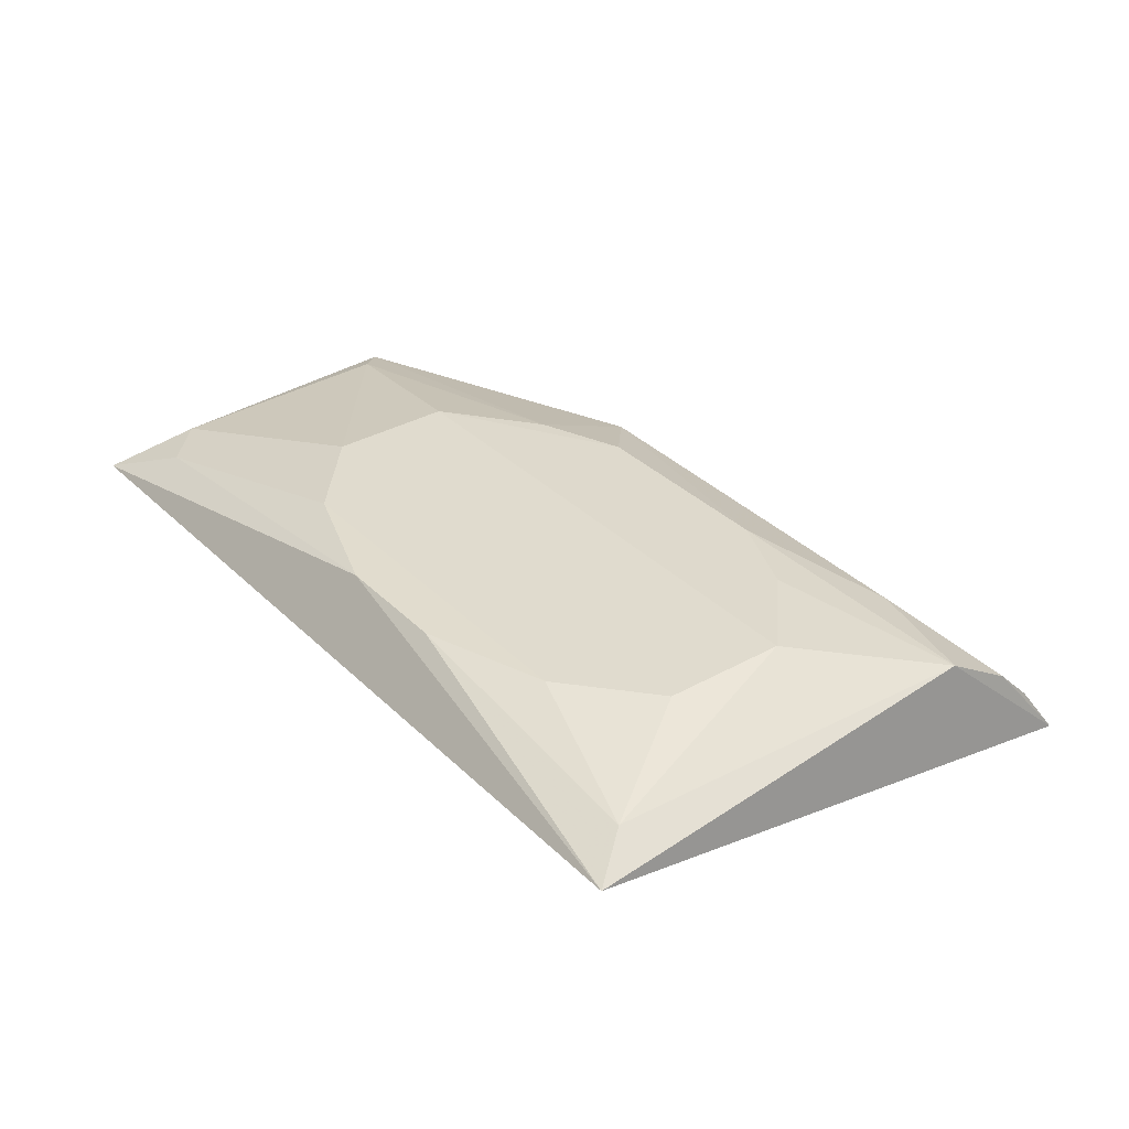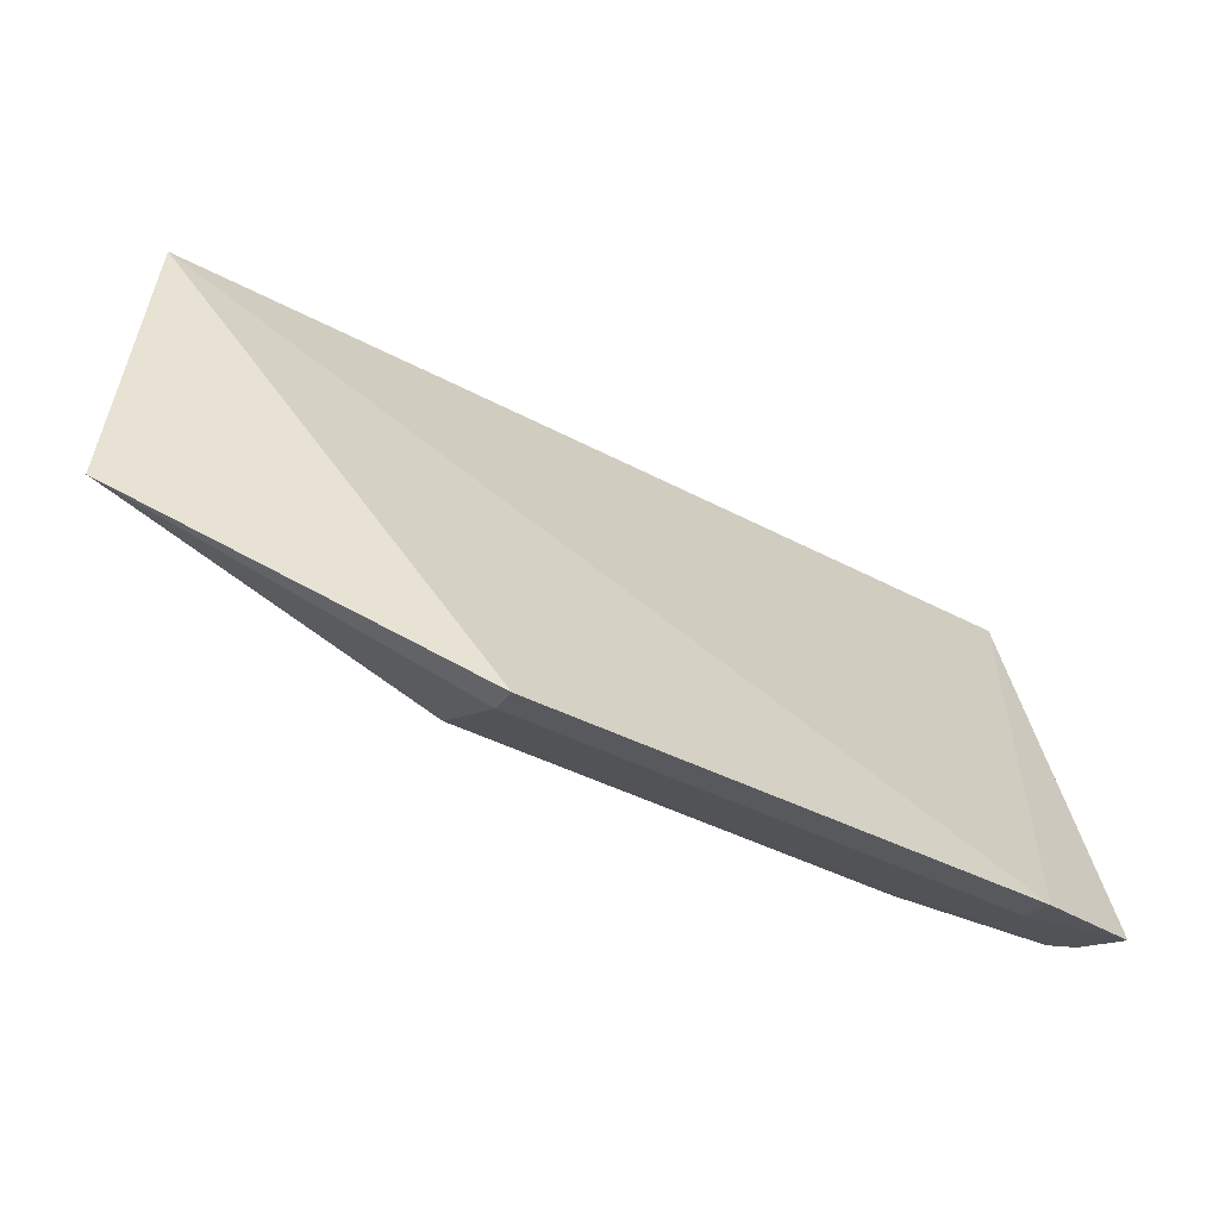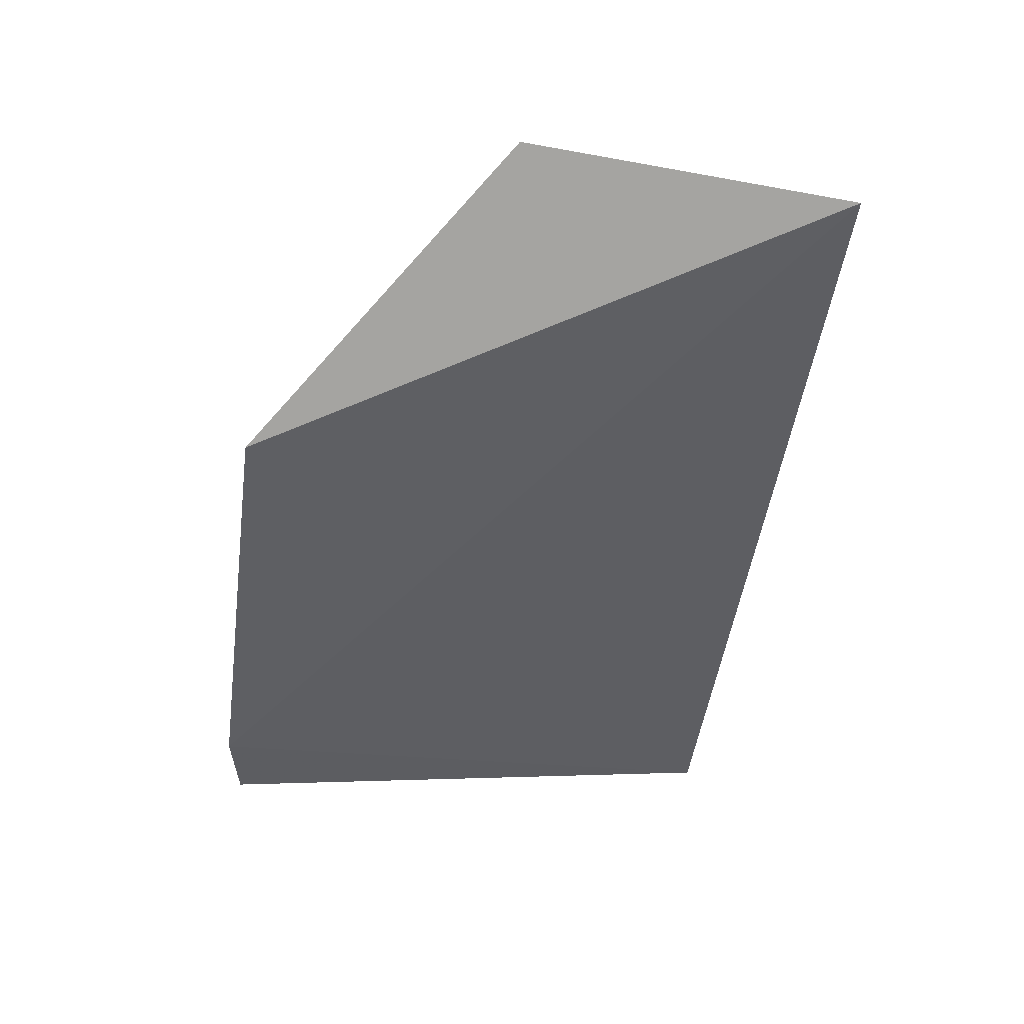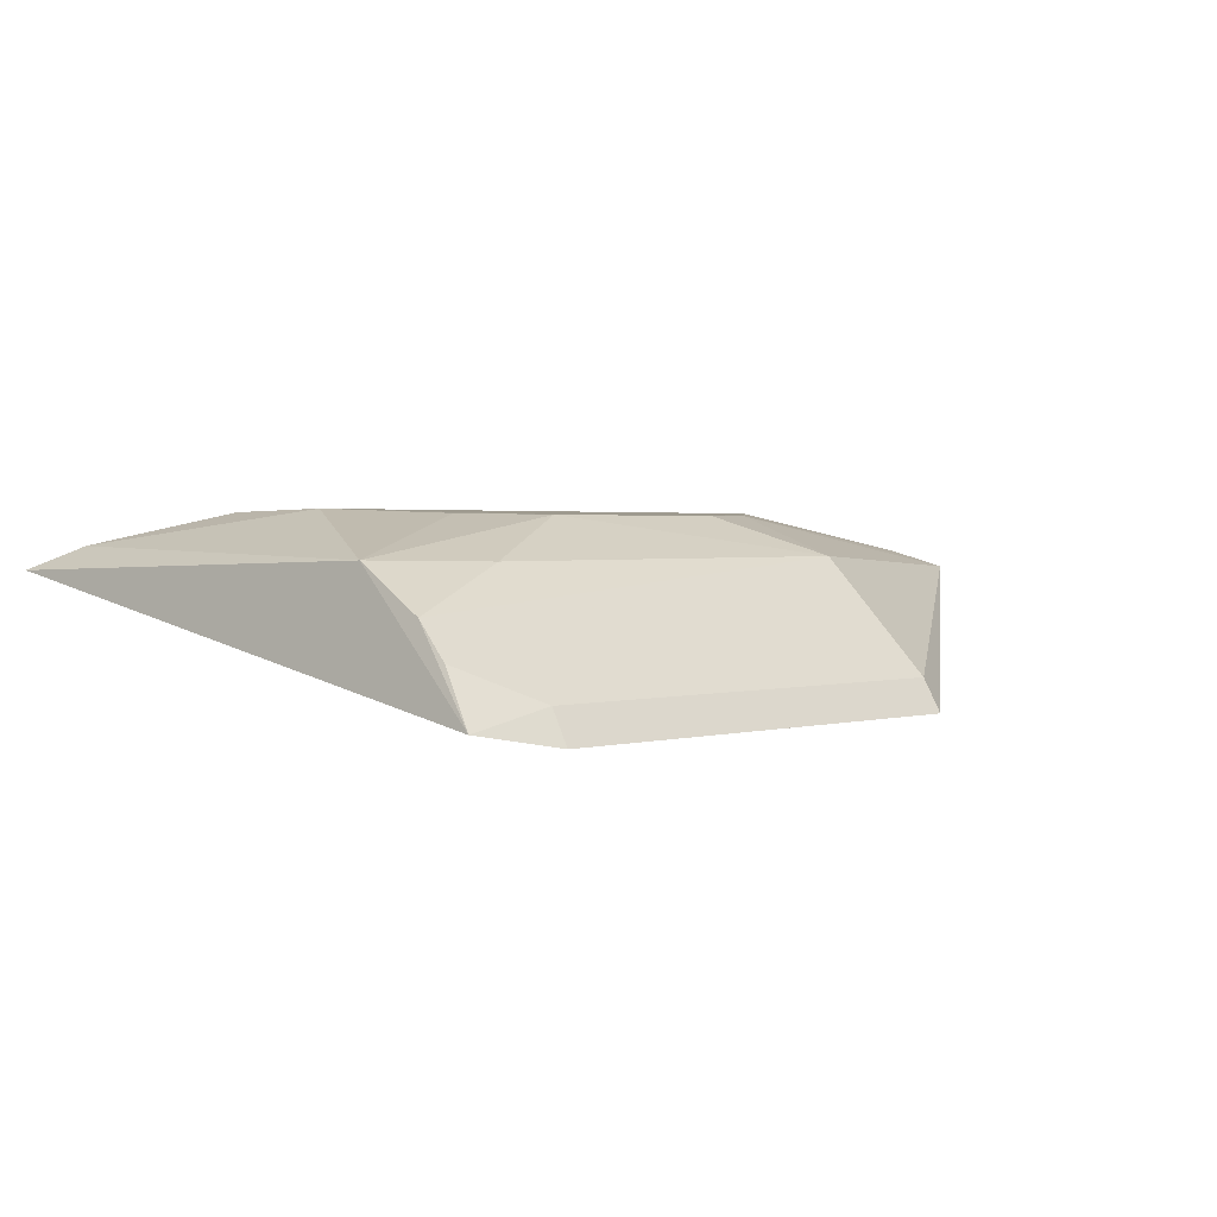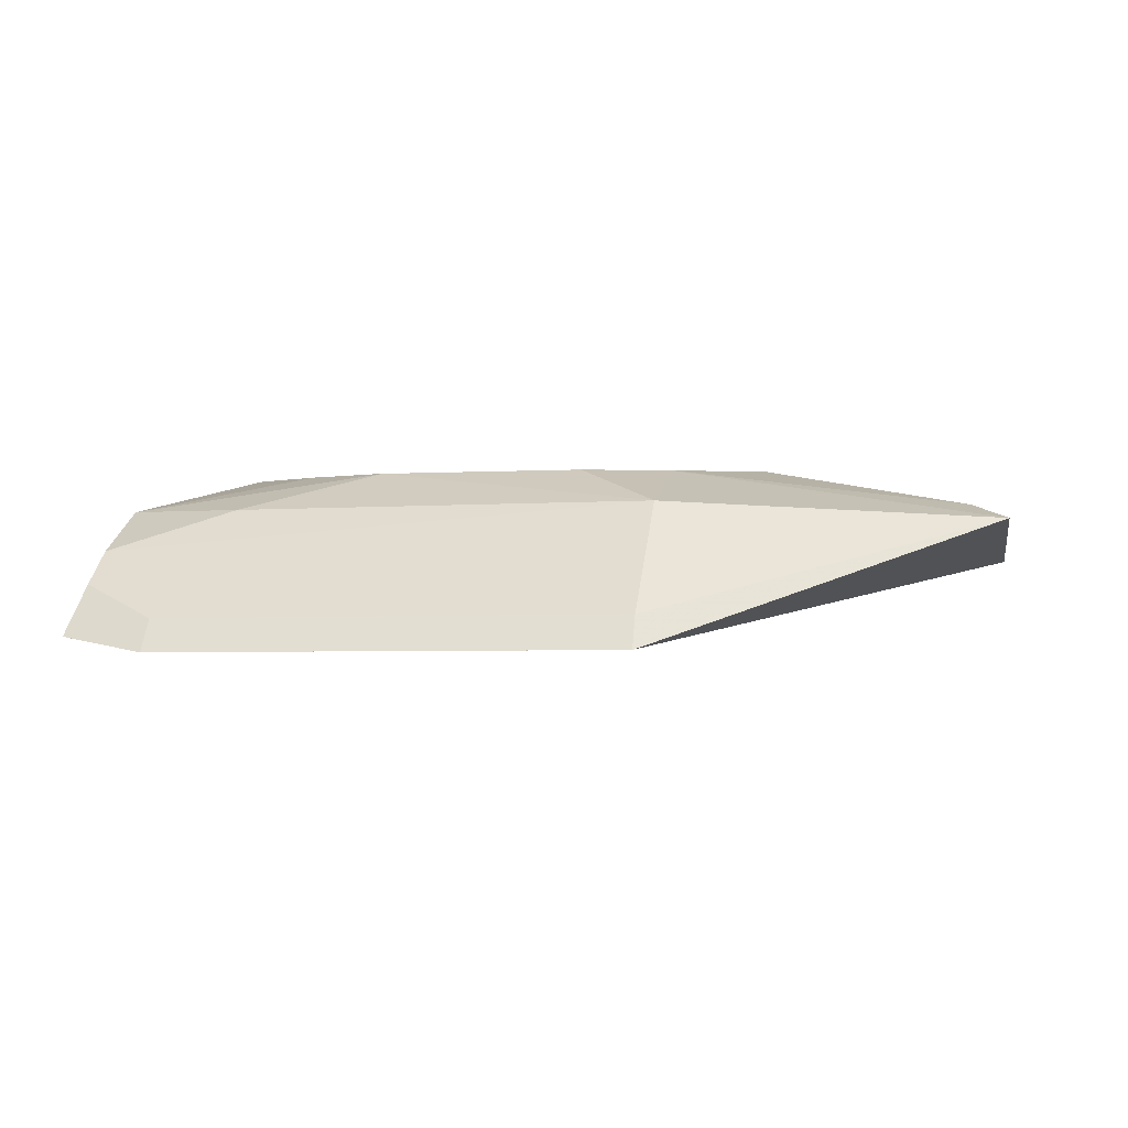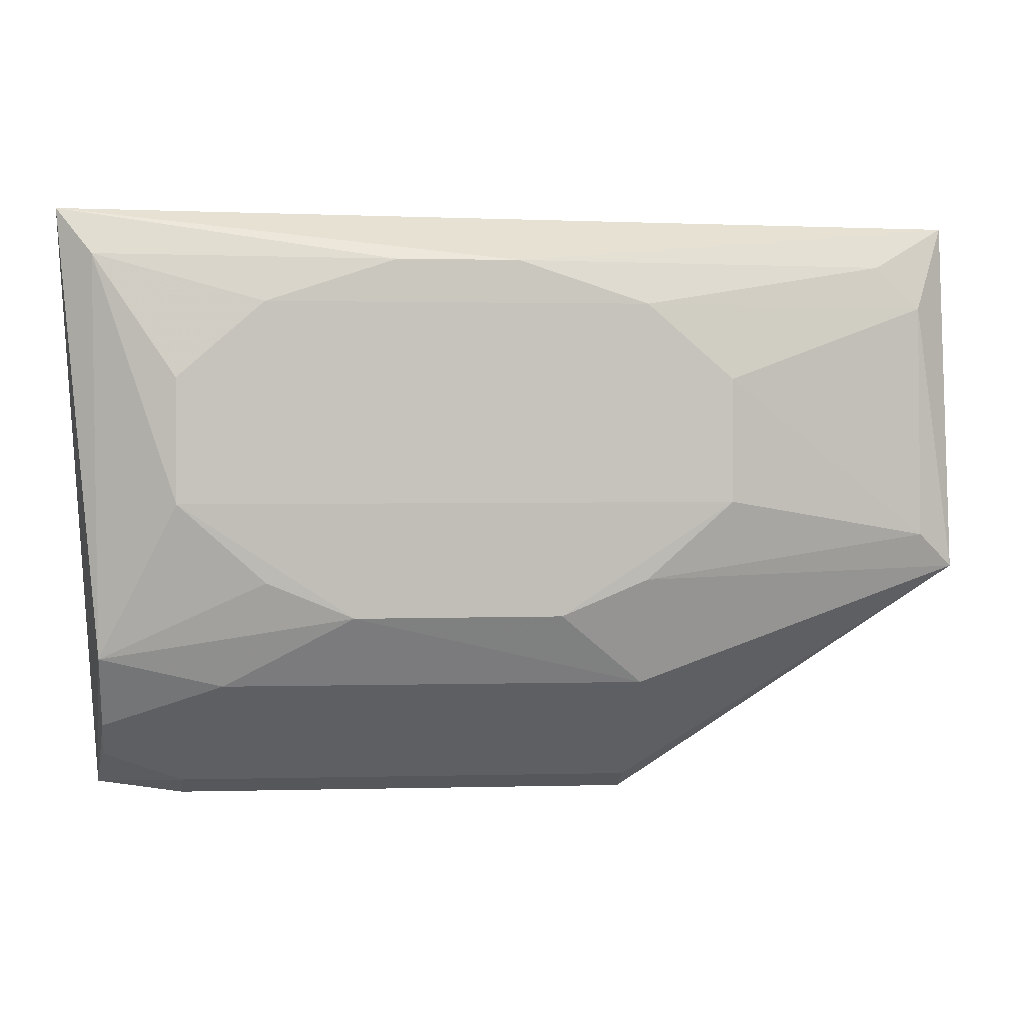
<metadata>
{"format":"obj","ext":"obj","renderer":"f3d","projection":"perspective","resolution":1024,"background":"white","views":[{"elev":33.0,"azim":53.3,"up":"+Y"},{"elev":-54.6,"azim":-27.1,"up":"+Z"},{"elev":-49.3,"azim":-98.1,"up":"+Y"},{"elev":1.8,"azim":135.2,"up":"+Y"},{"elev":-2.8,"azim":-167.8,"up":"+Y"},{"elev":2.4,"azim":172.7,"up":"+Z"}]}
</metadata>
<code>
v 411.2 2257 689
v 373.6 2281 641.3
v -539.5 2229 680.4
v -201.1 2120 54.12
v 381.7 2134 74.32
v -108.4 2310 266.1
v -63.22 2309 636.4
v 371 2270 223.3
v 291 2118 57.17
v -546 2256 312.1
v 63.22 2309 636.4
v -198.8 2270 191.1
v -288.6 2313 514
v 288.8 2315 385.2
v 370.8 2224 148
v 243.6 2268 192.7
v -198.4 2311 303.6
v -200.3 2154 73.5
v 198.5 2311 592.2
v -504.8 2265 591.3
v 108.4 2310 266.1
v 290.2 2152 76.55
v -288.8 2315 385.2
v -198.5 2311 592.2
v 288.6 2313 514
v 198.4 2311 303.6
v 373 2188 112.8
v -506.8 2273 347.4
v -459.2 2262 635.5
f 7 3 1
f 8 2 1
f 8 1 5
f 9 5 1
f 9 1 3
f 9 3 4
f 10 4 3
f 11 7 1
f 11 1 2
f 14 2 8
f 15 8 5
f 16 15 12
f 16 8 15
f 17 12 10
f 17 6 12
f 18 4 10
f 18 10 12
f 18 12 15
f 18 9 4
f 19 7 11
f 19 11 2
f 20 10 3
f 21 6 14
f 21 8 16
f 21 16 12
f 21 12 6
f 22 5 9
f 22 9 18
f 23 13 14
f 23 14 6
f 23 6 17
f 24 7 19
f 24 13 20
f 25 19 2
f 25 2 14
f 25 14 13
f 25 24 19
f 25 13 24
f 26 21 14
f 26 14 8
f 26 8 21
f 27 15 5
f 27 5 22
f 27 22 18
f 27 18 15
f 28 23 17
f 28 17 10
f 28 10 20
f 28 20 13
f 28 13 23
f 29 24 20
f 29 20 3
f 29 3 7
f 29 7 24

</code>
